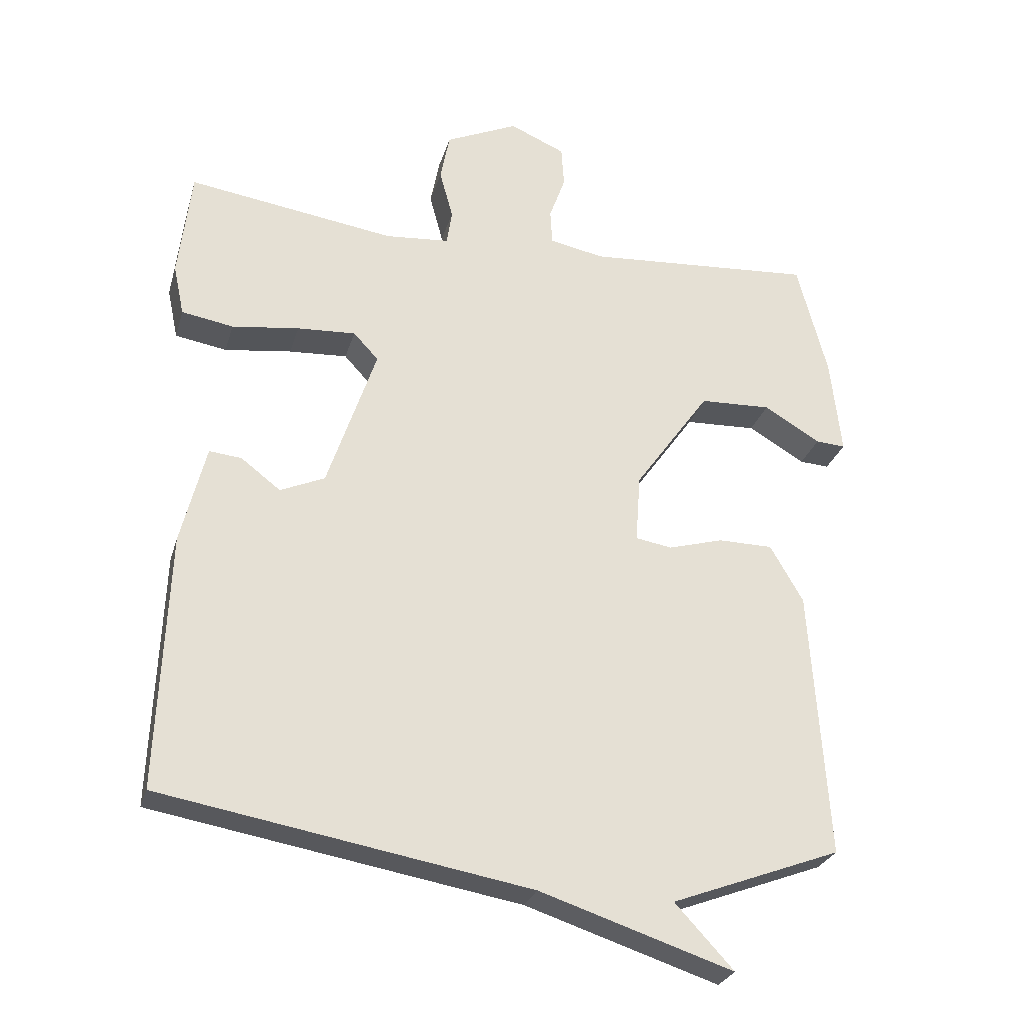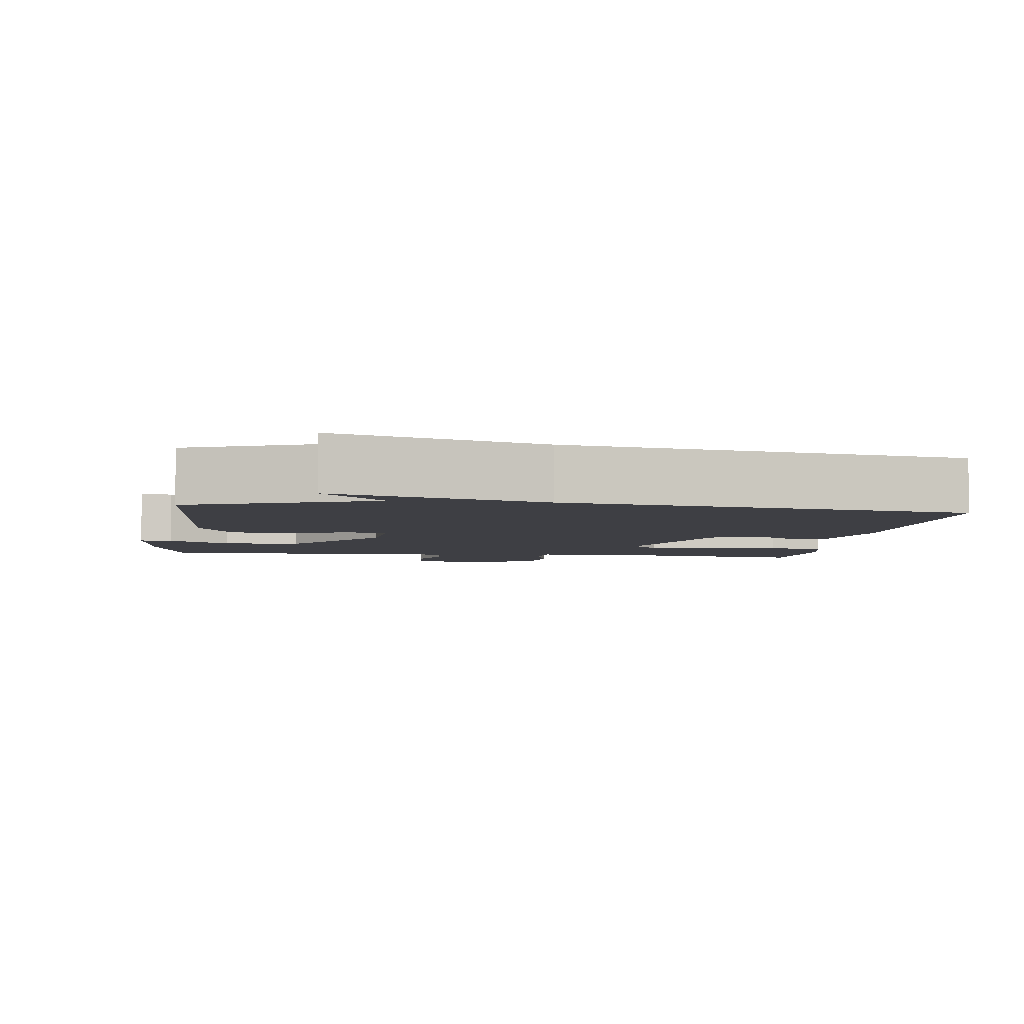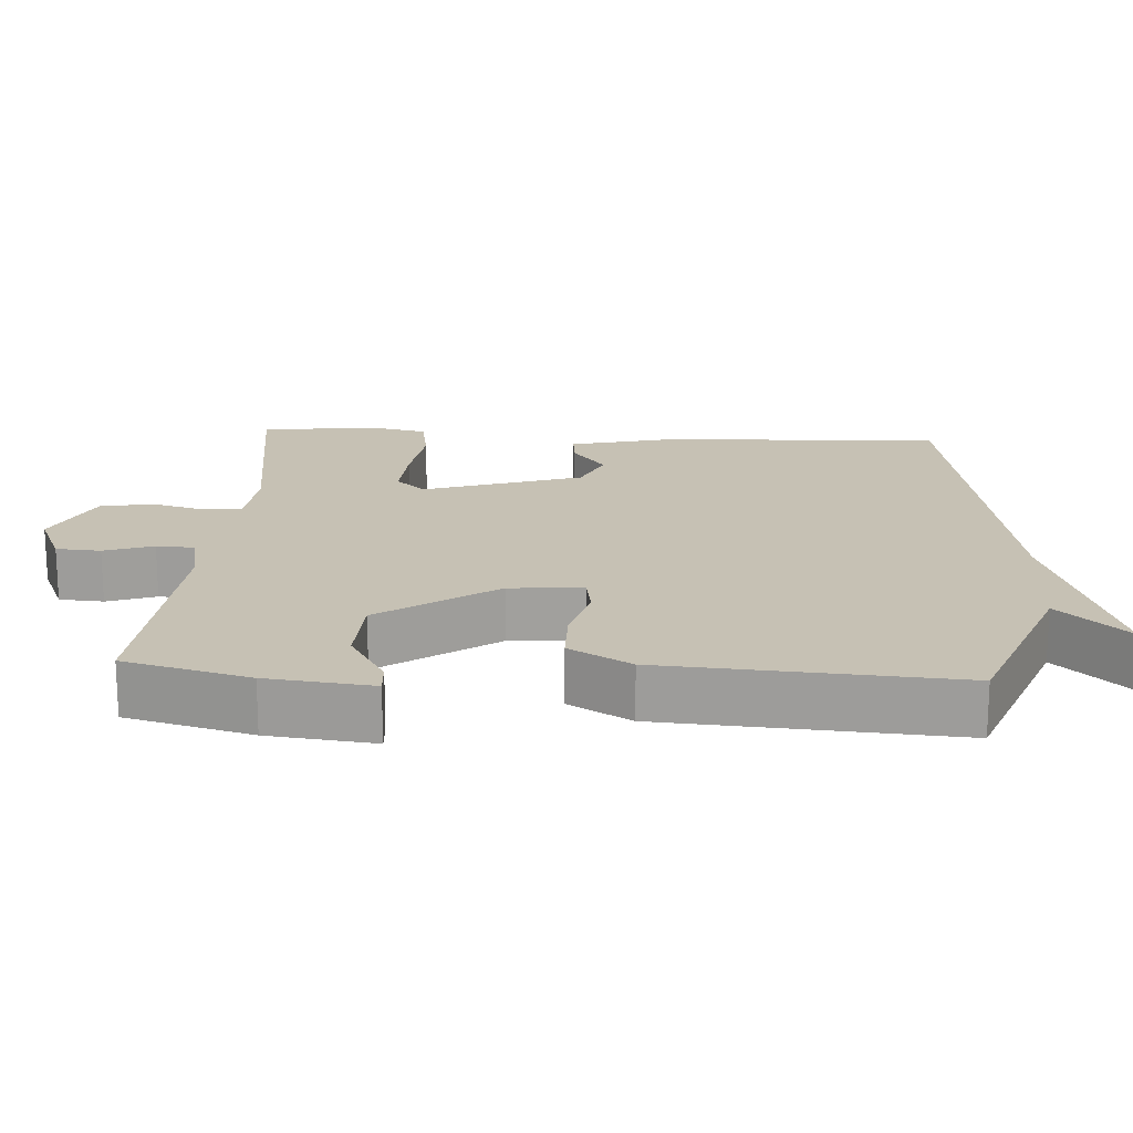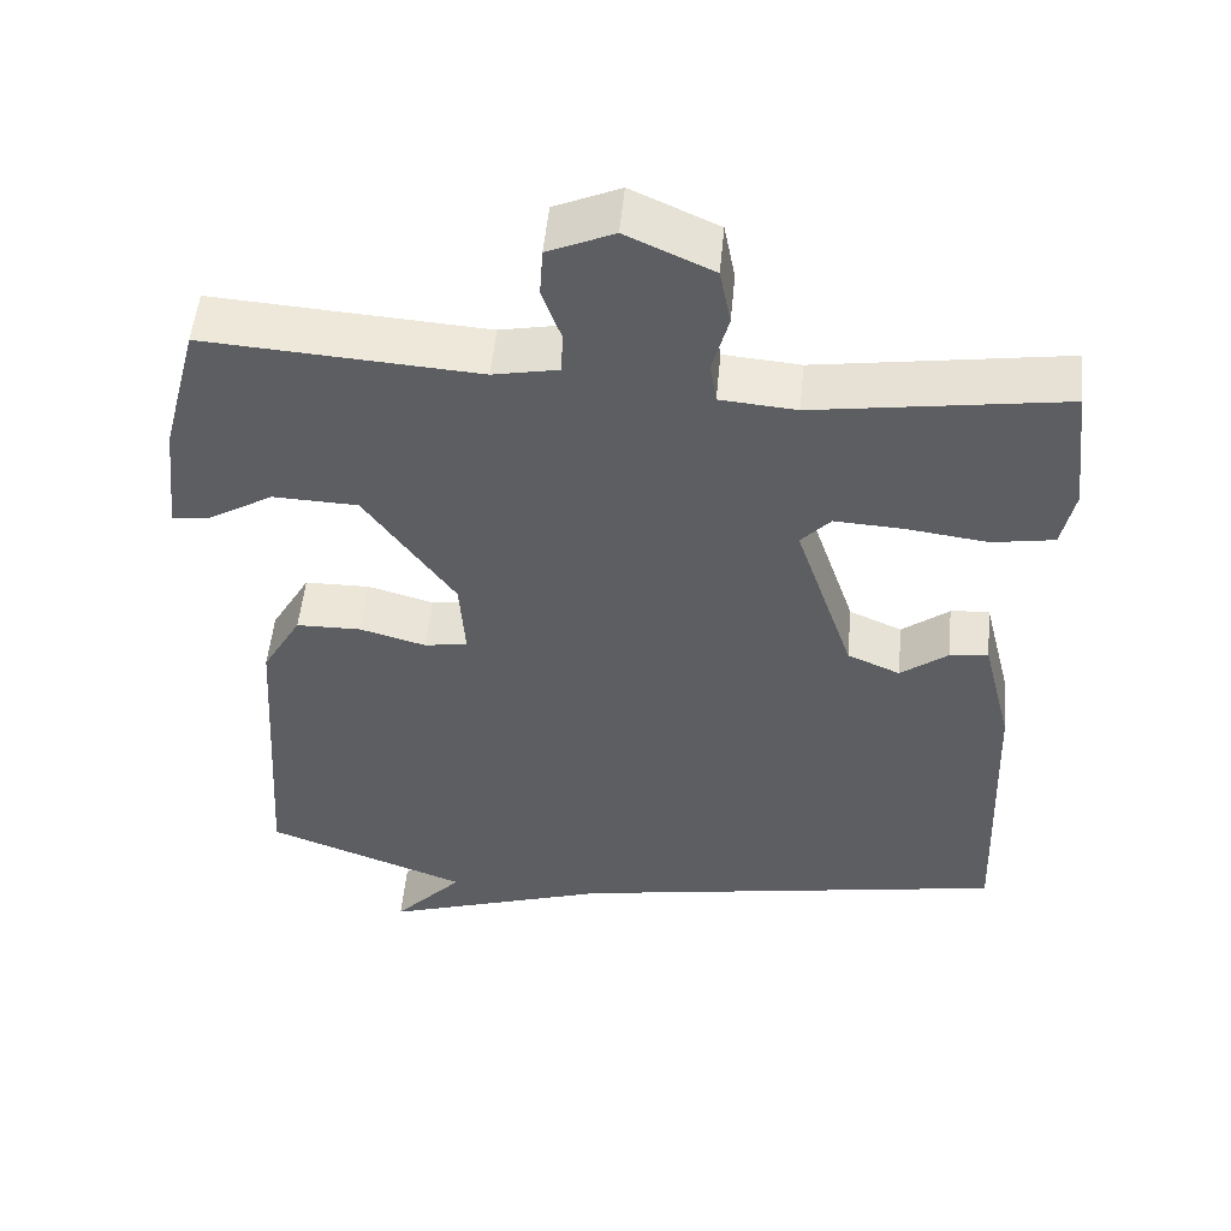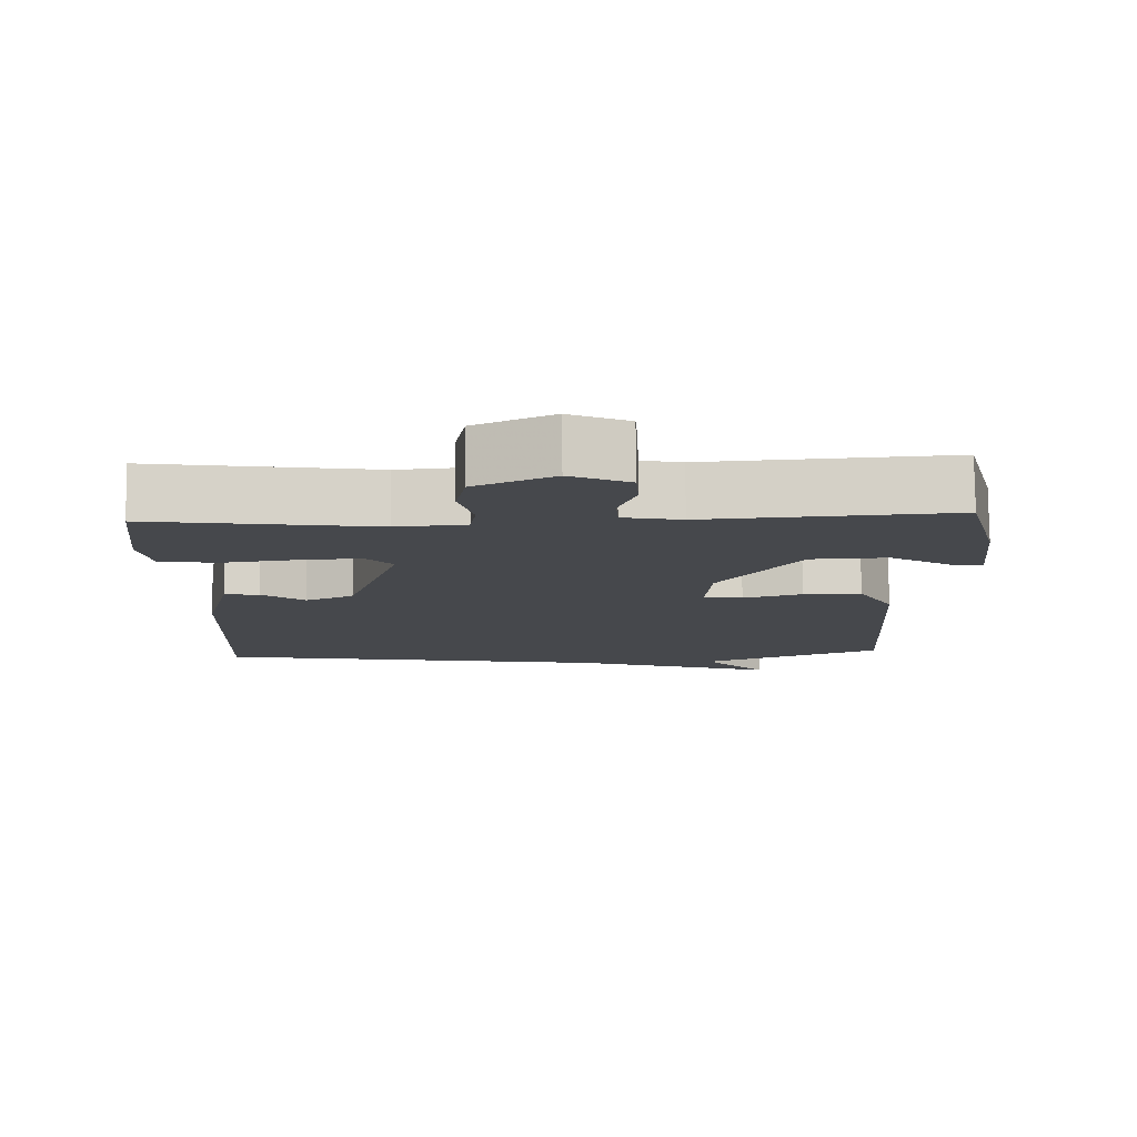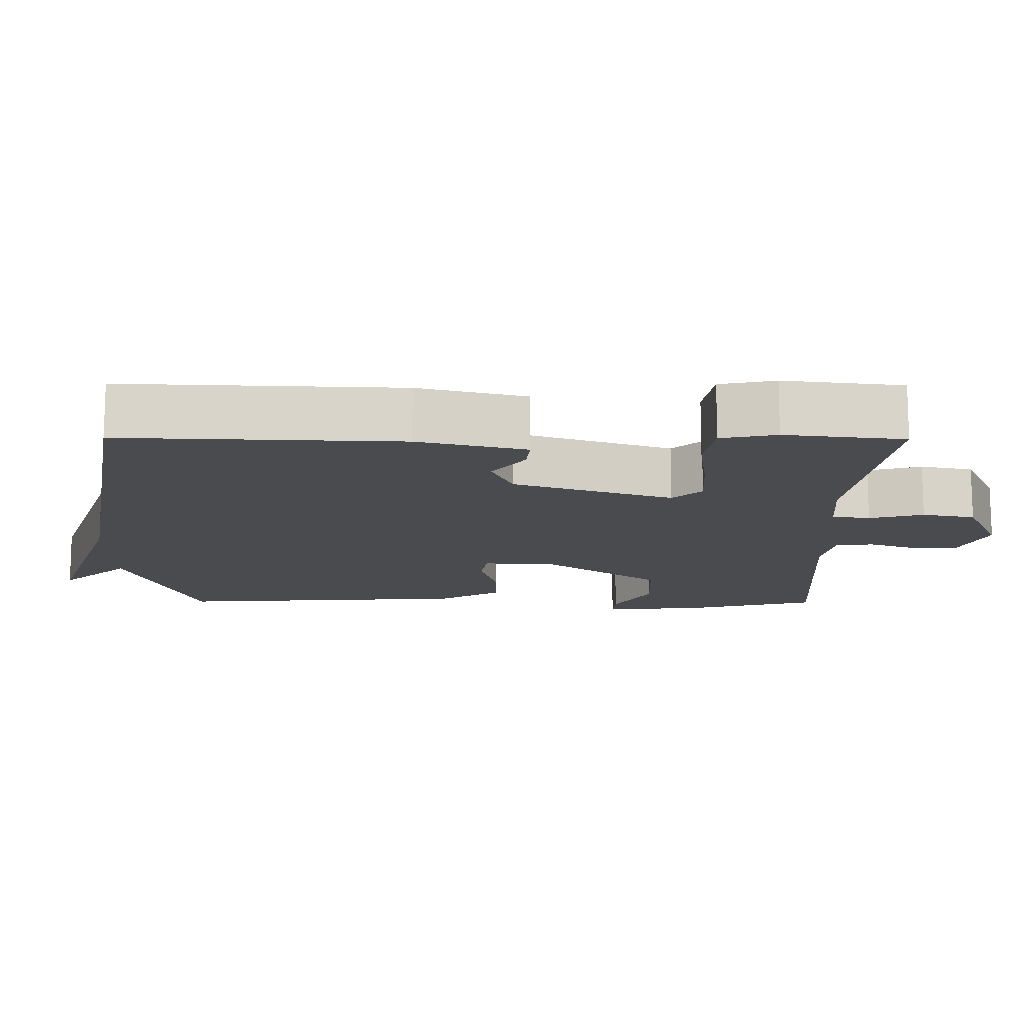
<metadata>
{"format":"obj","ext":"obj","renderer":"f3d","projection":"perspective","resolution":1024,"background":"white","views":[{"elev":-27.3,"azim":-15.1,"up":"+Z"},{"elev":-4.4,"azim":172.7,"up":"+Y"},{"elev":18.5,"azim":93.7,"up":"+Y"},{"elev":51.9,"azim":-174.6,"up":"+Z"},{"elev":78.8,"azim":-0.6,"up":"+Z"},{"elev":-13.9,"azim":-90.4,"up":"+Y"}]}
</metadata>
<code>
v 0.5 0.07 -0.5
v 0.248 0.07 -0.595
v 0.335 0.07 -0.689
v 0.048 0.07 -0.595
v -0.5 0.07 -0.5
v -0.485 0.07 -0.118
v -0.448 0.07 0.03
v -0.4 0.07 0.025
v -0.341 0.07 -0.02
v -0.275 0.07 0.009
v -0.202 0.07 0.226
v -0.239 0.07 0.266
v -0.326 0.07 0.261
v -0.426 0.07 0.248
v -0.503 0.07 0.261
v -0.519 0.07 0.337
v -0.5 0.07 0.5
v -0.191 0.07 0.454
v -0.096 0.07 0.462
v -0.088 0.07 0.514
v -0.108 0.07 0.588
v -0.094 0.07 0.66
v 0.014 0.07 0.709
v 0.096 0.07 0.673
v 0.1 0.07 0.612
v 0.076 0.07 0.545
v 0.079 0.07 0.493
v 0.16 0.07 0.477
v 0.5 0.07 0.5
v 0.545 0.07 0.328
v 0.561 0.07 0.183
v 0.517 0.07 0.186
v 0.433 0.07 0.236
v 0.327 0.07 0.232
v 0.215 0.07 0.074
v 0.208 0.07 -0.027
v 0.262 0.07 -0.036
v 0.344 0.07 -0.013
v 0.425 0.07 -0.014
v 0.474 0.07 -0.099
v 0.5 0 -0.5
v 0.248 0 -0.595
v 0.335 0 -0.689
v 0.048 0 -0.595
v -0.5 0 -0.5
v -0.485 0 -0.118
v -0.448 0 0.03
v -0.4 0 0.025
v -0.341 0 -0.02
v -0.275 0 0.009
v -0.202 0 0.226
v -0.239 0 0.266
v -0.326 0 0.261
v -0.426 0 0.248
v -0.503 0 0.261
v -0.519 0 0.337
v -0.5 0 0.5
v -0.191 0 0.454
v -0.096 0 0.462
v -0.088 0 0.514
v -0.108 0 0.588
v -0.094 0 0.66
v 0.014 0 0.709
v 0.096 0 0.673
v 0.1 0 0.612
v 0.076 0 0.545
v 0.079 0 0.493
v 0.16 0 0.477
v 0.5 0 0.5
v 0.545 0 0.328
v 0.561 0 0.183
v 0.517 0 0.186
v 0.433 0 0.236
v 0.327 0 0.232
v 0.215 0 0.074
v 0.208 0 -0.027
v 0.262 0 -0.036
v 0.344 0 -0.013
v 0.425 0 -0.014
v 0.474 0 -0.099
f 40 1 2
f 39 40 2
f 38 39 2
f 37 38 2
f 36 37 2
f 31 32 33
f 30 31 33
f 29 30 33
f 28 29 33
f 27 28 33 34
f 24 25 26
f 23 24 26
f 22 23 26
f 21 22 26
f 20 21 26
f 19 20 26 27
f 16 17 18
f 15 16 18
f 14 15 18
f 13 14 18
f 12 13 18 19
f 27 34 35
f 19 27 35
f 12 19 35
f 11 12 35
f 7 8 9
f 6 7 9
f 5 6 9
f 4 5 9
f 2 3 4 9
f 36 2 9 10
f 10 11 35 36
f 42 41 80
f 42 80 79
f 42 79 78
f 42 78 77
f 42 77 76
f 73 72 71
f 73 71 70
f 73 70 69
f 73 69 68
f 74 73 68 67
f 66 65 64
f 66 64 63
f 66 63 62
f 66 62 61
f 66 61 60
f 67 66 60 59
f 58 57 56
f 58 56 55
f 58 55 54
f 58 54 53
f 59 58 53 52
f 75 74 67
f 75 67 59
f 75 59 52
f 75 52 51
f 49 48 47
f 49 47 46
f 49 46 45
f 49 45 44
f 49 44 43 42
f 50 49 42 76
f 76 75 51 50
f 1 41 42 2
f 2 42 43 3
f 3 43 44 4
f 4 44 45 5
f 5 45 46 6
f 6 46 47 7
f 7 47 48 8
f 8 48 49 9
f 9 49 50 10
f 10 50 51 11
f 11 51 52 12
f 12 52 53 13
f 13 53 54 14
f 14 54 55 15
f 15 55 56 16
f 16 56 57 17
f 17 57 58 18
f 18 58 59 19
f 19 59 60 20
f 20 60 61 21
f 21 61 62 22
f 22 62 63 23
f 23 63 64 24
f 24 64 65 25
f 25 65 66 26
f 26 66 67 27
f 27 67 68 28
f 28 68 69 29
f 29 69 70 30
f 30 70 71 31
f 31 71 72 32
f 32 72 73 33
f 33 73 74 34
f 34 74 75 35
f 35 75 76 36
f 36 76 77 37
f 37 77 78 38
f 38 78 79 39
f 39 79 80 40
f 40 80 41 1

</code>
